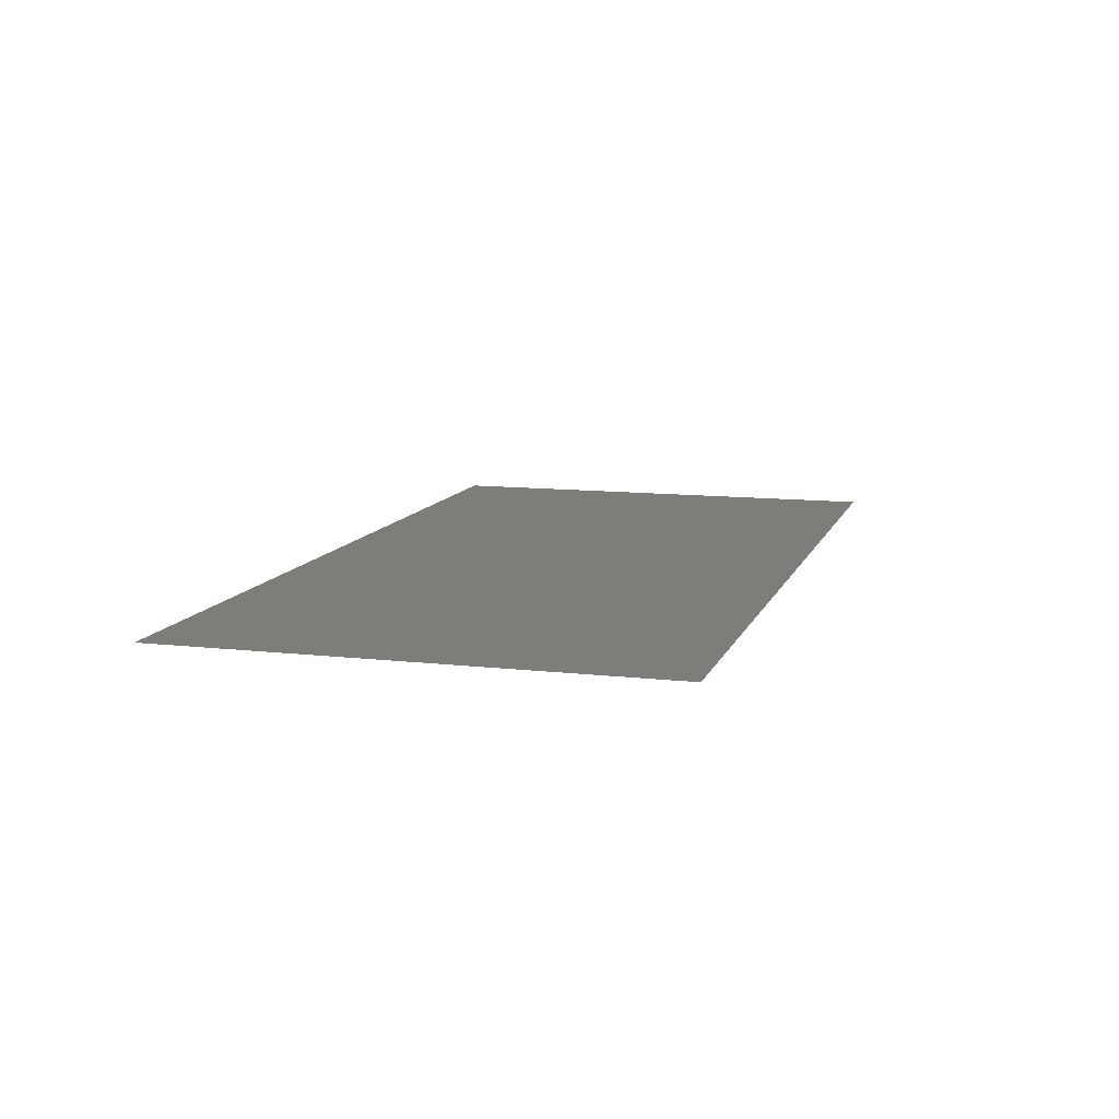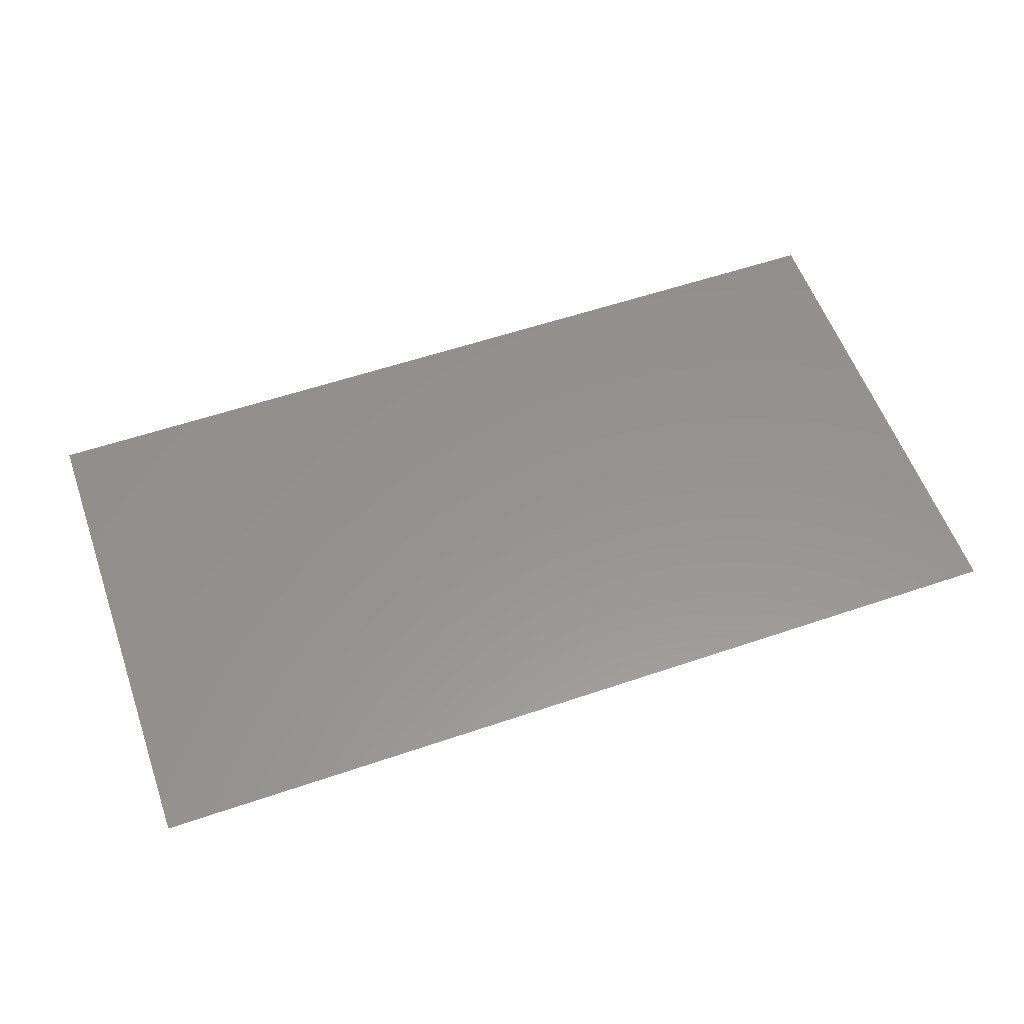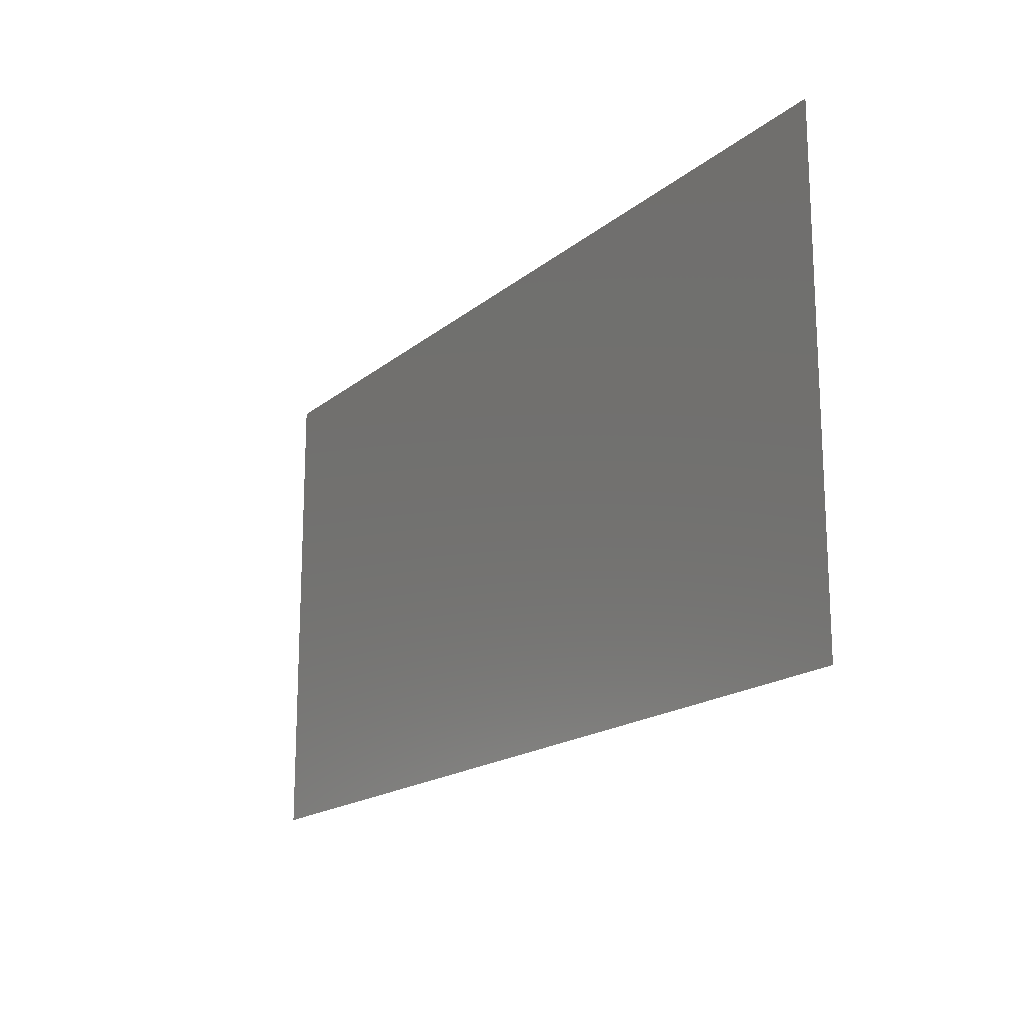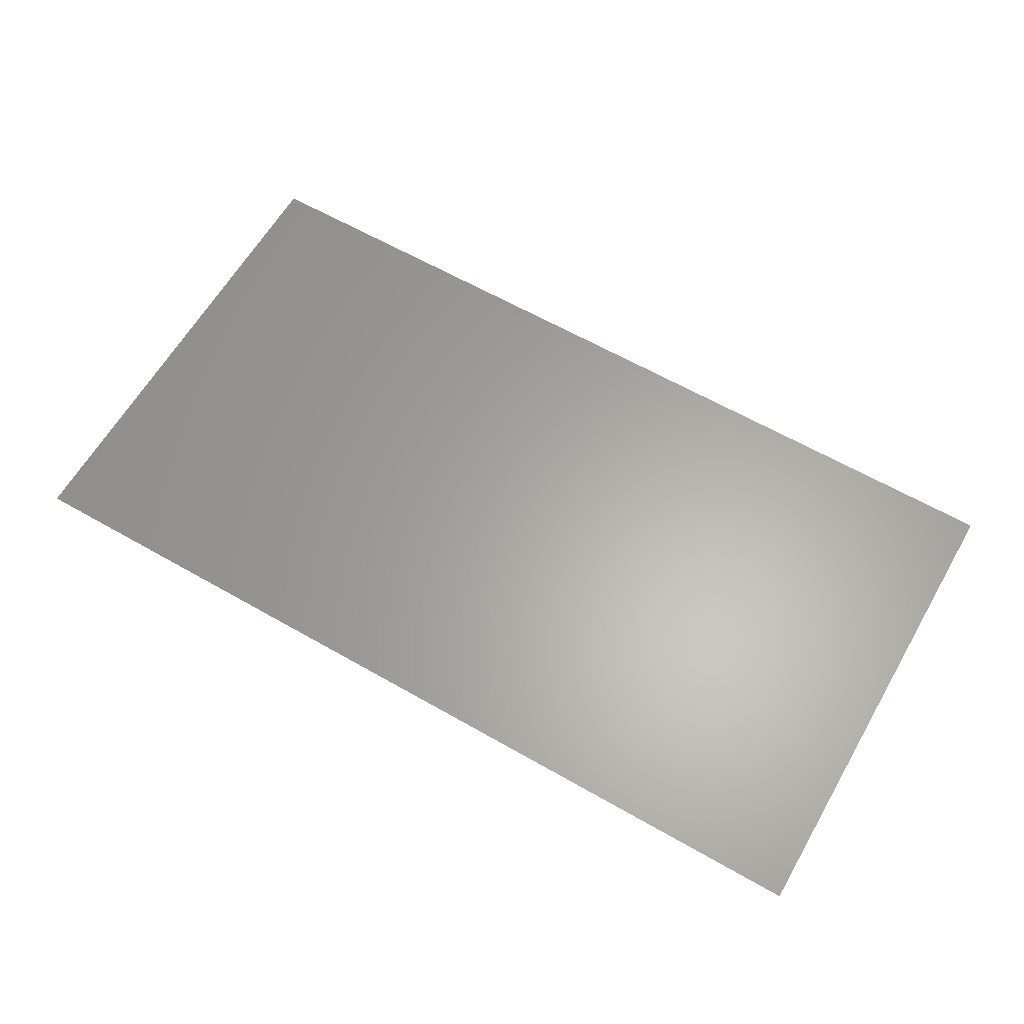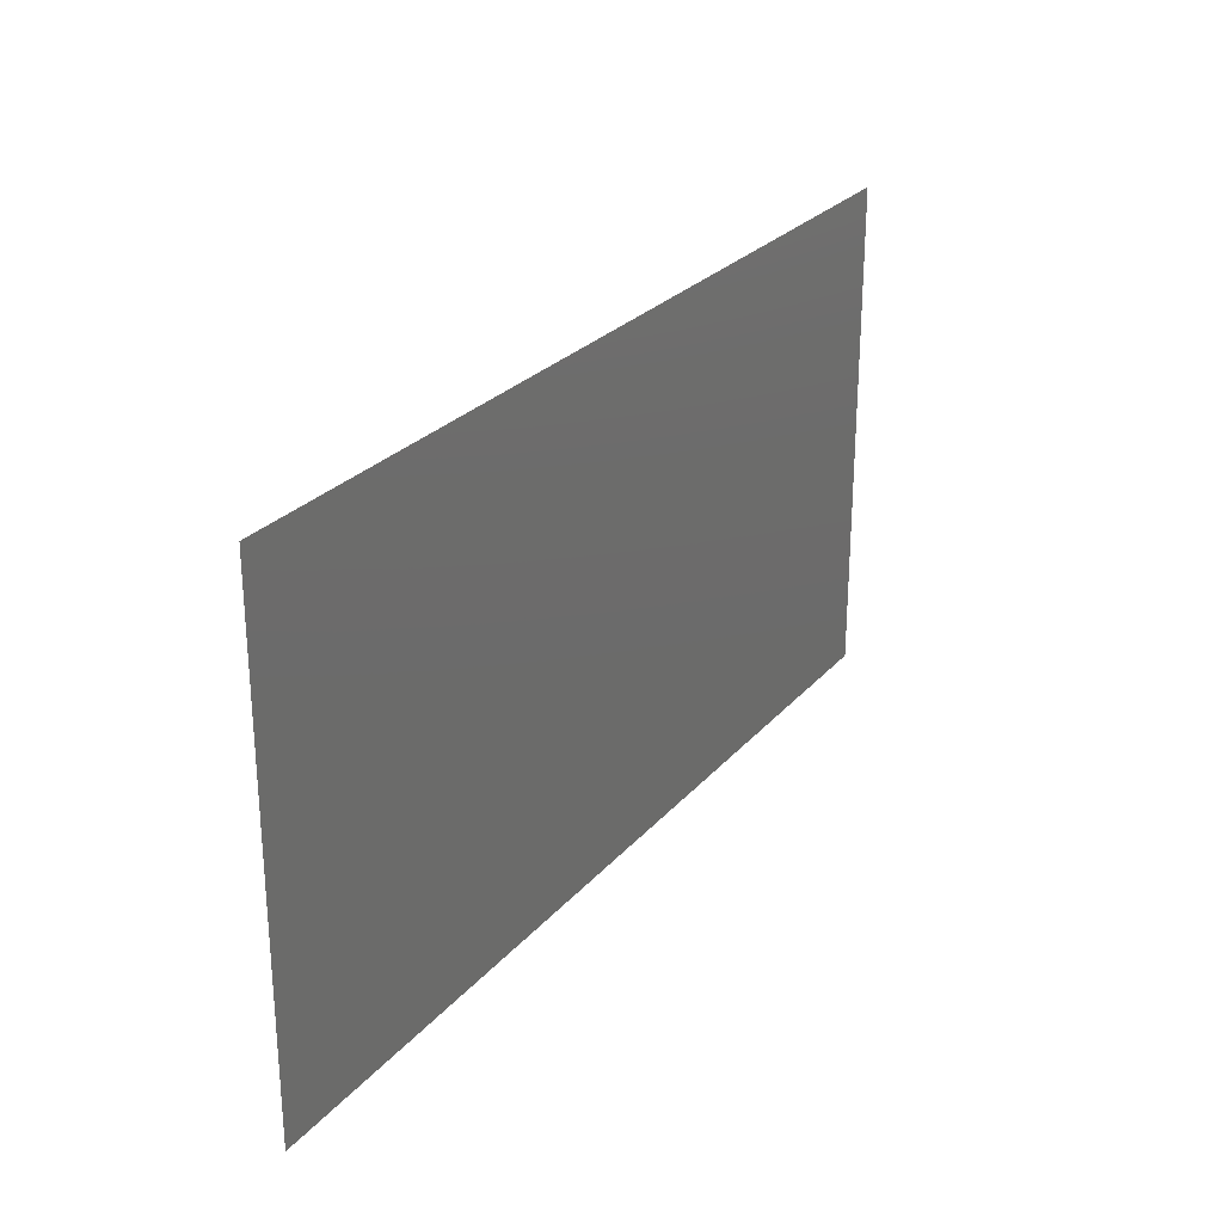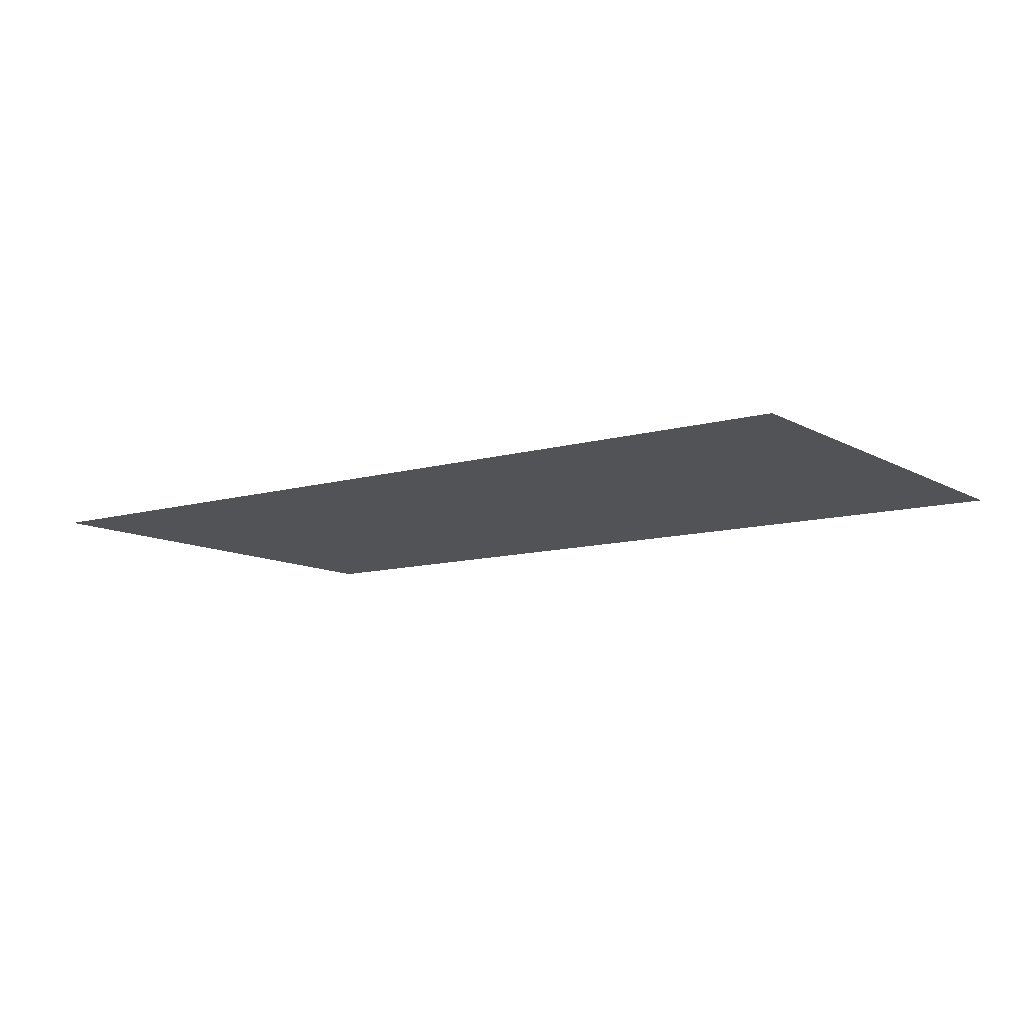
<metadata>
{"format":"stl","ext":"stl","renderer":"f3d","projection":"perspective","resolution":1024,"background":"white","views":[{"elev":10.9,"azim":105.9,"up":"+Z"},{"elev":57.0,"azim":-19.5,"up":"+Z"},{"elev":-17.5,"azim":57.2,"up":"+Y"},{"elev":62.6,"azim":-149.9,"up":"+Z"},{"elev":26.5,"azim":121.3,"up":"+Y"},{"elev":-10.7,"azim":35.8,"up":"+Z"}]}
</metadata>
<code>
# stl→obj: 73 verts, 116 faces
v 6.828 5.931 0
v 5.441 8.302 0
v 3.995 5.435 0
v 19.14 7.076 0
v 20.58 4.688 0
v 22 7.563 0
v 22.89 4.86 0
v 3.112 8.138 0
v 16.04 11.44 0
v 14.4 8.924 0
v 17.52 9.158 0
v 13.08 1.548 0
v 14.71 4.084 0
v 11.49 3.887 0
v 19.25 1.728 0
v 22.42 1.951 0
v 8.33 8.611 0
v 5.222 14 0
v 3.582 11.05 0
v 6.764 11.27 0
v 20.78 -1 0
v 22.17 11.14 0
v 20.78 14 0
v 19.05 11.49 0
v 17.76 4.338 0
v 2.111 14 0
v 23.89 -1 0
v 2.111 -1 0
v 5.222 -1 0
v 3.829 1.862 0
v 23.89 14 0
v 8.333 -1 0
v 9.889 1.694 0
v 6.937 1.528 0
v 8.333 14 0
v 17.67 -1 0
v 9.888 11.31 0
v 16.18 1.651 0
v 17.67 14 0
v 16.11 6.765 0
v 9.885 5.925 0
v 14.56 14 0
v 12.9 11.38 0
v 11.44 14 0
v 11.37 8.655 0
v 11.44 -1 0
v 14.56 -1 0
v 12.99 6.269 0
v -1 8 0
v -1 5 0
v 1.338 6.492 0
v 27 5 0
v 27 8 0
v 24.66 6.508 0
v 24.6 9.435 0
v 1.4 3.564 0
v 1.203 9.41 0
v 24.8 3.59 0
v -1 11 0
v -1 2 0
v 27 11 0
v 27 2 0
v 19.97 9.256 0
v 5.992 3.711 0
v -1 -1 0
v 1.195 1.164 0
v 27 14 0
v 24.8 11.84 0
v 27 -1 0
v 24.86 1.149 0
v -1 14 0
v 1.139 11.85 0
v 8.371 3.799 0
f 1 2 3
f 4 5 6
f 6 5 7
f 3 2 8
f 9 10 11
f 12 13 14
f 15 16 5
f 1 17 2
f 18 19 20
f 21 16 15
f 22 23 24
f 25 15 5
f 20 19 2
f 18 26 19
f 21 27 16
f 28 29 30
f 31 23 22
f 32 33 34
f 17 20 2
f 30 29 34
f 25 5 4
f 35 18 20
f 36 21 15
f 37 35 20
f 38 36 15
f 39 9 24
f 23 39 24
f 38 15 25
f 10 40 11
f 37 20 17
f 41 17 1
f 9 42 43
f 29 32 34
f 42 44 43
f 45 17 41
f 33 46 12
f 46 47 12
f 44 35 37
f 47 36 38
f 47 38 12
f 39 42 9
f 32 46 33
f 37 17 45
f 13 48 14
f 44 37 43
f 45 41 48
f 37 45 43
f 25 4 40
f 49 50 51
f 52 53 54
f 48 40 10
f 40 48 13
f 55 22 6
f 56 30 3
f 54 53 55
f 49 51 57
f 51 50 56
f 52 54 58
f 54 55 6
f 51 56 3
f 9 43 10
f 59 49 57
f 50 60 56
f 53 61 55
f 62 52 58
f 45 48 10
f 12 38 13
f 25 40 13
f 54 6 7
f 51 3 8
f 5 16 7
f 6 22 63
f 3 30 64
f 2 19 8
f 65 28 66
f 67 31 68
f 27 69 70
f 26 71 72
f 71 59 72
f 60 65 66
f 69 62 70
f 61 67 68
f 22 24 63
f 30 34 64
f 16 58 7
f 19 57 8
f 43 45 10
f 38 25 13
f 34 33 73
f 24 9 11
f 41 1 73
f 40 4 11
f 41 73 14
f 33 12 14
f 73 33 14
f 48 41 14
f 19 26 72
f 16 27 70
f 28 30 66
f 31 22 68
f 58 54 7
f 57 51 8
f 57 19 72
f 30 56 66
f 22 55 68
f 58 16 70
f 59 57 72
f 56 60 66
f 62 58 70
f 55 61 68
f 4 6 63
f 1 3 64
f 11 4 63
f 73 1 64
f 34 73 64
f 24 11 63

</code>
